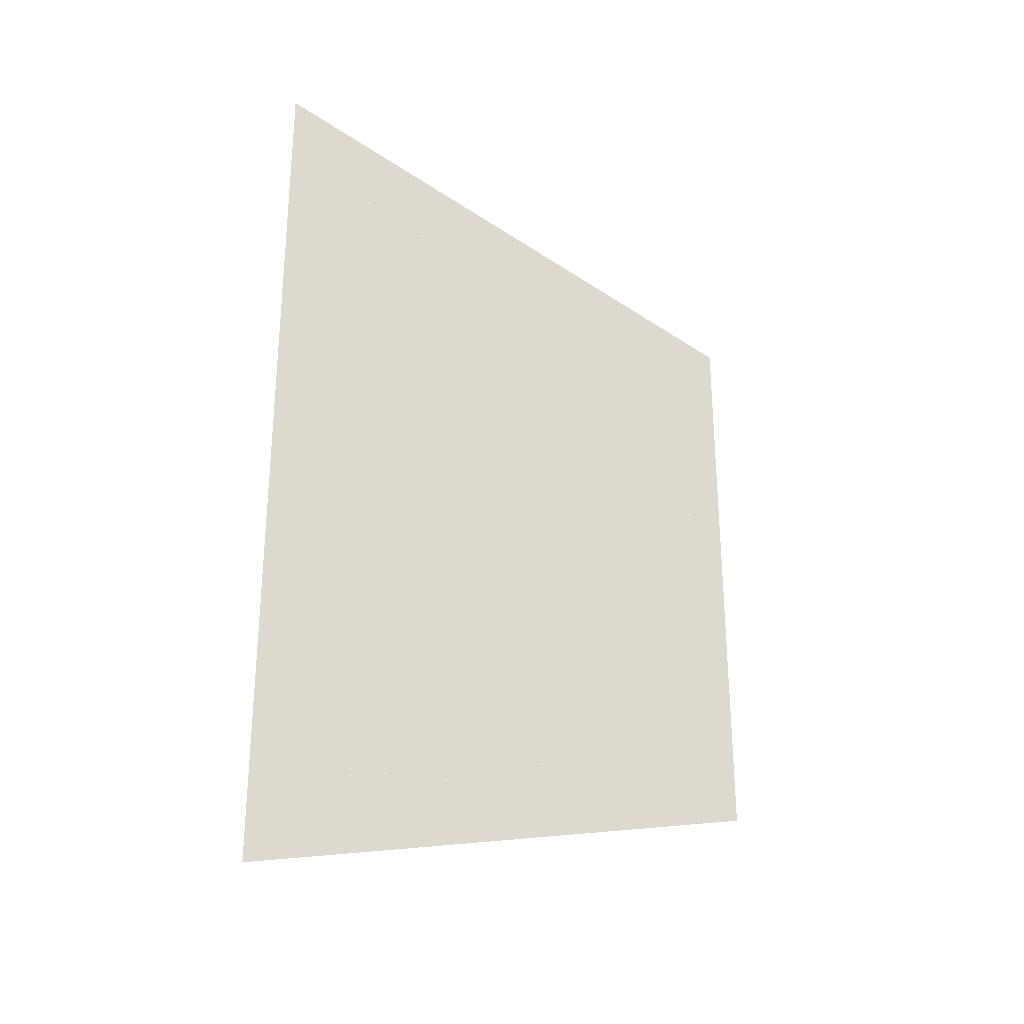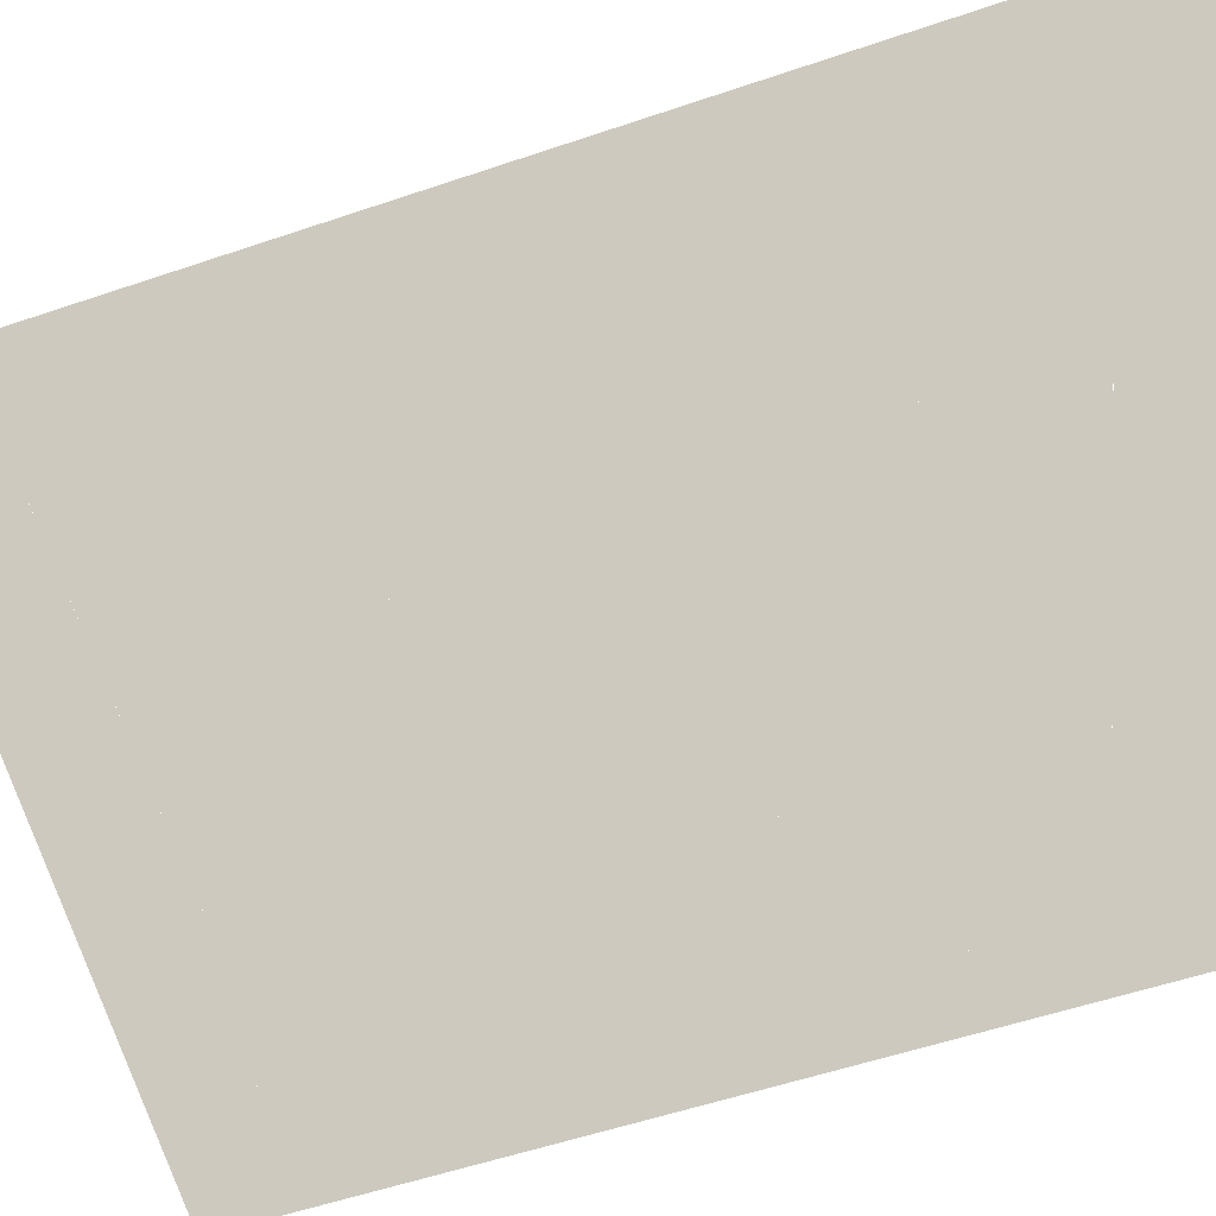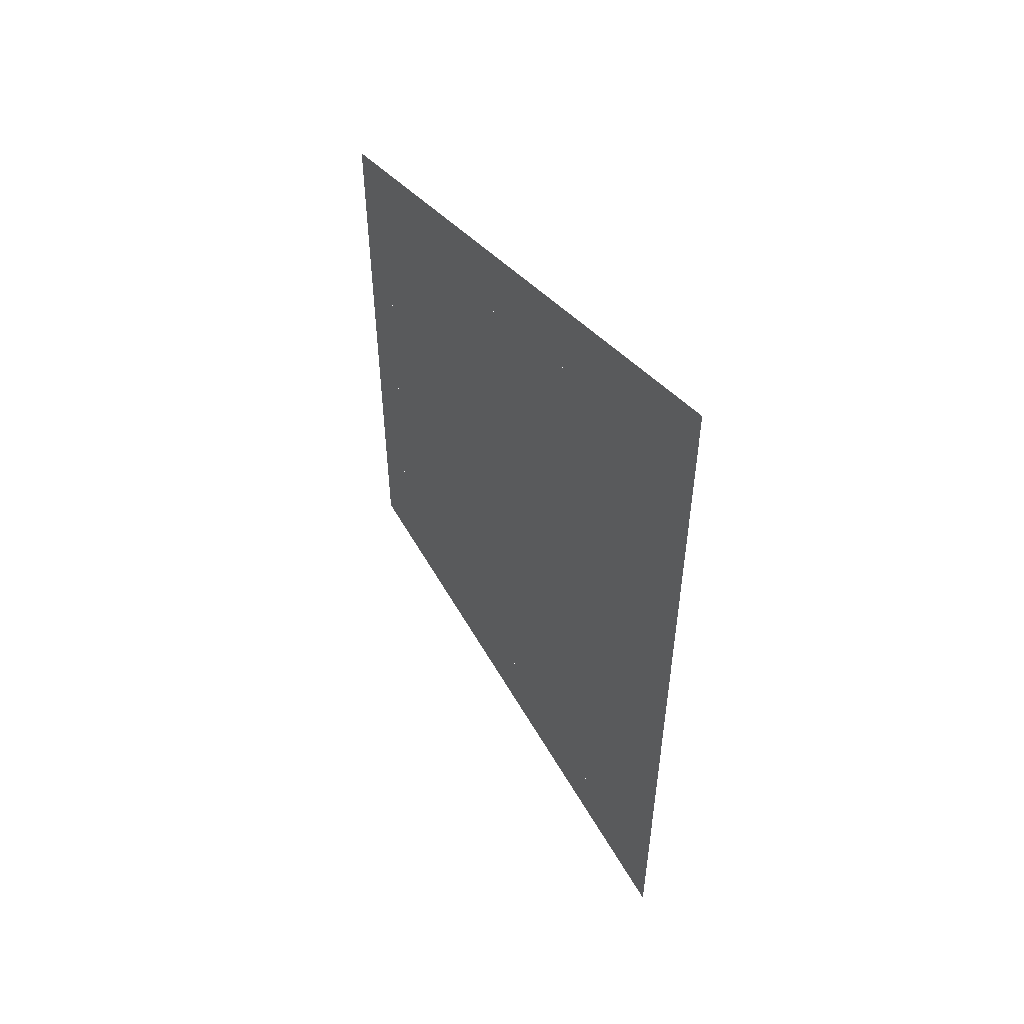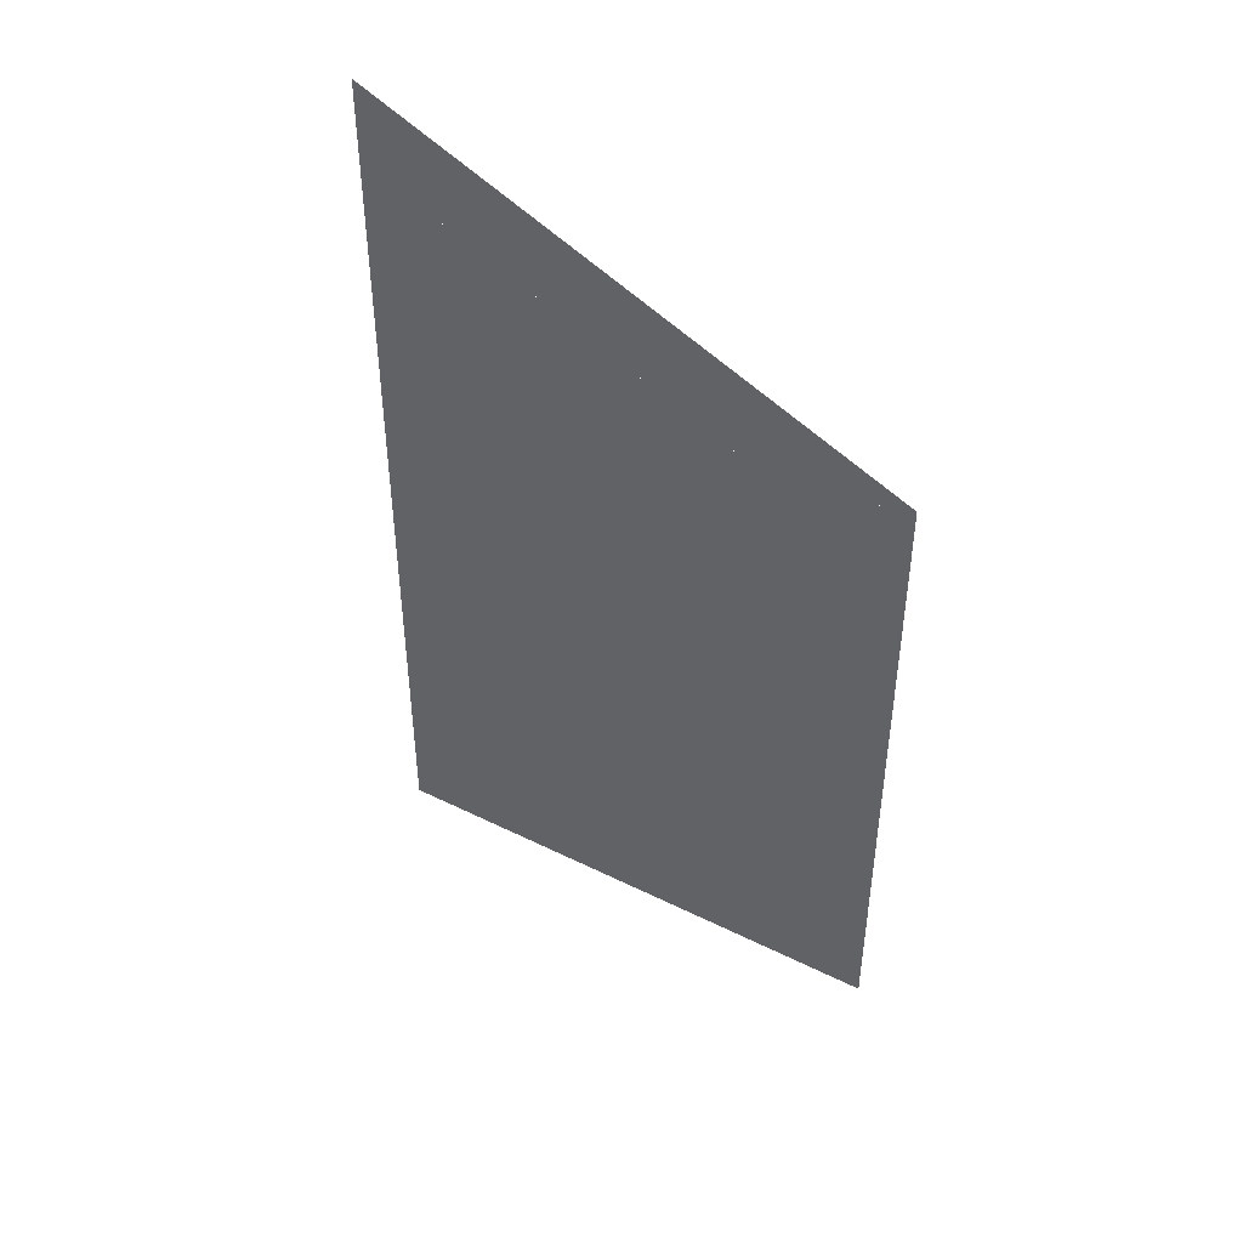
<metadata>
{"format":"obj","ext":"obj","renderer":"f3d","projection":"perspective","resolution":1024,"background":"white","views":[{"elev":-28.2,"azim":-154.5,"up":"+Z"},{"elev":-52.1,"azim":110.5,"up":"+Y"},{"elev":52.3,"azim":114.6,"up":"+Z"},{"elev":44.7,"azim":-82.5,"up":"+Z"}]}
</metadata>
<code>
v 3.654 1.484 -1.25
v 3.681 1.527 -1.25
v 3.673 1.514 -1.215
v 3.654 1.484 -1.25
v 3.673 1.514 -1.215
v 3.654 1.484 -1.2
v 3.654 1.484 -1.25
v 3.654 1.484 -1.2
v 3.635 1.455 -1.215
v 3.654 1.484 -1.25
v 3.635 1.455 -1.215
v 3.627 1.442 -1.25
v 3.654 1.484 -1.25
v 3.627 1.442 -1.25
v 3.635 1.455 -1.285
v 3.654 1.484 -1.25
v 3.635 1.455 -1.285
v 3.654 1.484 -1.3
v 3.654 1.484 -1.25
v 3.654 1.484 -1.3
v 3.673 1.514 -1.285
v 3.654 1.484 -1.25
v 3.673 1.514 -1.285
v 3.681 1.527 -1.25
v 3.681 1.527 -1.2
v 3.673 1.514 -1.215
v 3.681 1.527 -1.25
v 3.681 1.527 -1.2
v 3.654 1.484 -1.2
v 3.673 1.514 -1.215
v 3.627 1.442 -1.2
v 3.635 1.455 -1.215
v 3.654 1.484 -1.2
v 3.627 1.442 -1.2
v 3.627 1.442 -1.25
v 3.635 1.455 -1.215
v 3.627 1.442 -1.3
v 3.635 1.455 -1.285
v 3.627 1.442 -1.25
v 3.627 1.442 -1.3
v 3.654 1.484 -1.3
v 3.635 1.455 -1.285
v 3.681 1.527 -1.3
v 3.673 1.514 -1.285
v 3.654 1.484 -1.3
v 3.681 1.527 -1.3
v 3.681 1.527 -1.25
v 3.673 1.514 -1.285
v 3.707 1.569 -1.35
v 3.707 1.569 -1.3
v 3.6 1.4 -1.3
v 3.6 1.4 -1.35
v 3.707 1.569 -1.2
v 3.707 1.569 -1.15
v 3.6 1.4 -1.15
v 3.6 1.4 -1.2
v 3.707 1.569 -1.2
v 3.681 1.527 -1.2
v 3.681 1.527 -1.3
v 3.707 1.569 -1.3
v 3.627 1.442 -1.2
v 3.6 1.4 -1.2
v 3.6 1.4 -1.3
v 3.627 1.442 -1.3
v 3.654 1.484 1.25
v 3.681 1.527 1.25
v 3.673 1.514 1.285
v 3.654 1.484 1.25
v 3.673 1.514 1.285
v 3.654 1.484 1.3
v 3.654 1.484 1.25
v 3.654 1.484 1.3
v 3.635 1.455 1.285
v 3.654 1.484 1.25
v 3.635 1.455 1.285
v 3.627 1.442 1.25
v 3.654 1.484 1.25
v 3.627 1.442 1.25
v 3.635 1.455 1.215
v 3.654 1.484 1.25
v 3.635 1.455 1.215
v 3.654 1.484 1.2
v 3.654 1.484 1.25
v 3.654 1.484 1.2
v 3.673 1.514 1.215
v 3.654 1.484 1.25
v 3.673 1.514 1.215
v 3.681 1.527 1.25
v 3.681 1.527 1.3
v 3.673 1.514 1.285
v 3.681 1.527 1.25
v 3.681 1.527 1.3
v 3.654 1.484 1.3
v 3.673 1.514 1.285
v 3.627 1.442 1.3
v 3.635 1.455 1.285
v 3.654 1.484 1.3
v 3.627 1.442 1.3
v 3.627 1.442 1.25
v 3.635 1.455 1.285
v 3.627 1.442 1.2
v 3.635 1.455 1.215
v 3.627 1.442 1.25
v 3.627 1.442 1.2
v 3.654 1.484 1.2
v 3.635 1.455 1.215
v 3.681 1.527 1.2
v 3.673 1.514 1.215
v 3.654 1.484 1.2
v 3.681 1.527 1.2
v 3.681 1.527 1.25
v 3.673 1.514 1.215
v 3.707 1.569 1.15
v 3.707 1.569 1.2
v 3.6 1.4 1.2
v 3.6 1.4 1.15
v 3.707 1.569 0.725
v 3.707 1.569 1.15
v 3.6 1.4 1.15
v 3.6 1.4 0.725
v 3.707 1.569 0.1
v 3.707 1.569 0.525
v 3.6 1.4 0.525
v 3.6 1.4 0.1
v 3.707 1.569 1.3
v 3.707 1.569 1.35
v 3.6 1.4 1.35
v 3.6 1.4 1.3
v 3.707 1.569 1.3
v 3.681 1.527 1.3
v 3.681 1.527 1.2
v 3.707 1.569 1.2
v 3.627 1.442 1.3
v 3.6 1.4 1.3
v 3.6 1.4 1.2
v 3.627 1.442 1.2
v 3.654 1.484 0.625
v 3.681 1.527 0.625
v 3.673 1.514 0.6604
v 3.654 1.484 0.625
v 3.673 1.514 0.6604
v 3.654 1.484 0.675
v 3.654 1.484 0.625
v 3.654 1.484 0.675
v 3.635 1.455 0.6604
v 3.654 1.484 0.625
v 3.635 1.455 0.6604
v 3.627 1.442 0.625
v 3.654 1.484 0.625
v 3.627 1.442 0.625
v 3.635 1.455 0.5896
v 3.654 1.484 0.625
v 3.635 1.455 0.5896
v 3.654 1.484 0.575
v 3.654 1.484 0.625
v 3.654 1.484 0.575
v 3.673 1.514 0.5896
v 3.654 1.484 0.625
v 3.673 1.514 0.5896
v 3.681 1.527 0.625
v 3.681 1.527 0.675
v 3.673 1.514 0.6604
v 3.681 1.527 0.625
v 3.681 1.527 0.675
v 3.654 1.484 0.675
v 3.673 1.514 0.6604
v 3.627 1.442 0.675
v 3.635 1.455 0.6604
v 3.654 1.484 0.675
v 3.627 1.442 0.675
v 3.627 1.442 0.625
v 3.635 1.455 0.6604
v 3.627 1.442 0.575
v 3.635 1.455 0.5896
v 3.627 1.442 0.625
v 3.627 1.442 0.575
v 3.654 1.484 0.575
v 3.635 1.455 0.5896
v 3.681 1.527 0.575
v 3.673 1.514 0.5896
v 3.654 1.484 0.575
v 3.681 1.527 0.575
v 3.681 1.527 0.625
v 3.673 1.514 0.5896
v 3.707 1.569 0.525
v 3.707 1.569 0.575
v 3.6 1.4 0.575
v 3.6 1.4 0.525
v 3.707 1.569 0.675
v 3.707 1.569 0.725
v 3.6 1.4 0.725
v 3.6 1.4 0.675
v 3.707 1.569 0.675
v 3.681 1.527 0.675
v 3.681 1.527 0.575
v 3.707 1.569 0.575
v 3.627 1.442 0.675
v 3.6 1.4 0.675
v 3.6 1.4 0.575
v 3.627 1.442 0.575
v 3.707 1.569 -0.525
v 3.707 1.569 -0.1
v 3.6 1.4 -0.1
v 3.6 1.4 -0.525
v 3.654 1.484 0
v 3.681 1.527 0
v 3.673 1.514 0.03535
v 3.654 1.484 0
v 3.673 1.514 0.03535
v 3.654 1.484 0.05
v 3.654 1.484 0
v 3.654 1.484 0.05
v 3.635 1.455 0.03535
v 3.654 1.484 0
v 3.635 1.455 0.03535
v 3.627 1.442 0
v 3.654 1.484 0
v 3.627 1.442 0
v 3.635 1.455 -0.03535
v 3.654 1.484 0
v 3.635 1.455 -0.03535
v 3.654 1.484 -0.05
v 3.654 1.484 0
v 3.654 1.484 -0.05
v 3.673 1.514 -0.03535
v 3.654 1.484 0
v 3.673 1.514 -0.03535
v 3.681 1.527 0
v 3.681 1.527 0.05
v 3.673 1.514 0.03535
v 3.681 1.527 0
v 3.681 1.527 0.05
v 3.654 1.484 0.05
v 3.673 1.514 0.03535
v 3.627 1.442 0.05
v 3.635 1.455 0.03535
v 3.654 1.484 0.05
v 3.627 1.442 0.05
v 3.627 1.442 0
v 3.635 1.455 0.03535
v 3.627 1.442 -0.05
v 3.635 1.455 -0.03535
v 3.627 1.442 0
v 3.627 1.442 -0.05
v 3.654 1.484 -0.05
v 3.635 1.455 -0.03535
v 3.681 1.527 -0.05
v 3.673 1.514 -0.03535
v 3.654 1.484 -0.05
v 3.681 1.527 -0.05
v 3.681 1.527 0
v 3.673 1.514 -0.03535
v 3.707 1.569 -0.1
v 3.707 1.569 -0.05
v 3.6 1.4 -0.05
v 3.6 1.4 -0.1
v 3.707 1.569 0.05
v 3.707 1.569 0.1
v 3.6 1.4 0.1
v 3.6 1.4 0.05
v 3.707 1.569 0.05
v 3.681 1.527 0.05
v 3.681 1.527 -0.05
v 3.707 1.569 -0.05
v 3.627 1.442 0.05
v 3.6 1.4 0.05
v 3.6 1.4 -0.05
v 3.627 1.442 -0.05
v 3.707 1.569 -1.15
v 3.707 1.569 -0.725
v 3.6 1.4 -0.725
v 3.6 1.4 -1.15
v 3.654 1.484 -0.625
v 3.681 1.527 -0.625
v 3.673 1.514 -0.5896
v 3.654 1.484 -0.625
v 3.673 1.514 -0.5896
v 3.654 1.484 -0.575
v 3.654 1.484 -0.625
v 3.654 1.484 -0.575
v 3.635 1.455 -0.5896
v 3.654 1.484 -0.625
v 3.635 1.455 -0.5896
v 3.627 1.442 -0.625
v 3.654 1.484 -0.625
v 3.627 1.442 -0.625
v 3.635 1.455 -0.6604
v 3.654 1.484 -0.625
v 3.635 1.455 -0.6604
v 3.654 1.484 -0.675
v 3.654 1.484 -0.625
v 3.654 1.484 -0.675
v 3.673 1.514 -0.6604
v 3.654 1.484 -0.625
v 3.673 1.514 -0.6604
v 3.681 1.527 -0.625
v 3.681 1.527 -0.575
v 3.673 1.514 -0.5896
v 3.681 1.527 -0.625
v 3.681 1.527 -0.575
v 3.654 1.484 -0.575
v 3.673 1.514 -0.5896
v 3.627 1.442 -0.575
v 3.635 1.455 -0.5896
v 3.654 1.484 -0.575
v 3.627 1.442 -0.575
v 3.627 1.442 -0.625
v 3.635 1.455 -0.5896
v 3.627 1.442 -0.675
v 3.635 1.455 -0.6604
v 3.627 1.442 -0.625
v 3.627 1.442 -0.675
v 3.654 1.484 -0.675
v 3.635 1.455 -0.6604
v 3.681 1.527 -0.675
v 3.673 1.514 -0.6604
v 3.654 1.484 -0.675
v 3.681 1.527 -0.675
v 3.681 1.527 -0.625
v 3.673 1.514 -0.6604
v 3.707 1.569 -0.725
v 3.707 1.569 -0.675
v 3.6 1.4 -0.675
v 3.6 1.4 -0.725
v 3.707 1.569 -0.575
v 3.707 1.569 -0.525
v 3.6 1.4 -0.525
v 3.6 1.4 -0.575
v 3.707 1.569 -0.575
v 3.681 1.527 -0.575
v 3.681 1.527 -0.675
v 3.707 1.569 -0.675
v 3.627 1.442 -0.575
v 3.6 1.4 -0.575
v 3.6 1.4 -0.675
v 3.627 1.442 -0.675
v 3.707 1.569 -1.4
v 3.707 1.569 -1.35
v 3.6 1.4 -1.35
v 3.6 1.4 1.35
v 3.707 1.569 1.35
v 3.707 1.569 1.4
v 3.788 1.695 -1.137
v 3.788 1.695 1.137
v 3.761 1.653 1.125
v 3.761 1.653 -1.125
v 4.808 3.298 -1.611
v 4.808 3.298 1.611
v 4.781 3.256 1.598
v 4.781 3.256 -1.598
v 4.781 3.256 -1.598
v 4.781 3.256 -1.548
v 3.788 1.695 -1.087
v 3.788 1.695 -1.137
v 3.788 1.695 1.137
v 3.788 1.695 1.087
v 4.781 3.256 1.548
v 4.781 3.256 1.598
v 5 3.6 -2
v 5 3.6 2
v 4.808 3.298 1.911
v 4.808 3.298 -1.911
v 3.761 1.653 -1.125
v 3.761 1.653 1.125
v 3.707 1.569 1.1
v 3.707 1.569 -1.1
v 3.707 1.569 -1.1
v 3.707 1.569 -1.4
v 4.808 3.298 -1.911
v 4.808 3.298 -1.611
v 4.808 3.298 1.611
v 4.808 3.298 1.911
v 3.707 1.569 1.4
v 3.707 1.569 1.1
v 4.701 3.13 -1.511
v 4.701 3.13 -1.261
v 4.674 3.087 -1.249
v 4.674 3.087 -1.499
v 4.674 3.087 1.499
v 4.674 3.087 1.249
v 4.701 3.13 1.261
v 4.701 3.13 1.511
v 3.976 1.991 -0.9245
v 3.976 1.991 -0.9745
v 4.674 3.087 -1.299
v 4.674 3.087 -1.249
v 4.674 3.087 1.249
v 4.674 3.087 1.299
v 3.976 1.991 0.9745
v 3.976 1.991 0.9245
v 3.976 1.991 -0.9745
v 3.976 1.991 0.9745
v 3.949 1.948 0.962
v 3.949 1.948 -0.962
v 4.566 2.919 -0.9
v 4.566 2.919 -0.6
v 4.459 2.75 -0.55
v 4.459 2.75 -0.95
v 4.405 2.665 -0.9
v 4.405 2.665 -0.6
v 4.298 2.497 -0.55
v 4.298 2.497 -0.95
v 4.566 2.919 0.6
v 4.566 2.919 0.9
v 4.459 2.75 0.95
v 4.459 2.75 0.55
v 4.405 2.665 0.6
v 4.405 2.665 0.9
v 4.298 2.497 0.95
v 4.298 2.497 0.55
v 4.298 2.497 0.55
v 4.298 2.497 -0.55
v 4.405 2.665 -0.6
v 4.405 2.665 0.6
v 4.459 2.75 0.55
v 4.459 2.75 -0.55
v 4.566 2.919 -0.6
v 4.566 2.919 0.6
v 4.459 2.75 -1.149
v 4.459 2.75 1.149
v 4.405 2.665 1.124
v 4.405 2.665 -1.124
v 4.701 3.13 -1.261
v 4.701 3.13 1.261
v 4.566 2.919 1.199
v 4.566 2.919 -1.199
v 4.701 3.13 1.511
v 4.701 3.13 -1.511
v 4.781 3.256 -1.548
v 4.781 3.256 1.548
v 4.298 2.497 -1.074
v 4.298 2.497 1.074
v 3.976 1.991 0.9245
v 3.976 1.991 -0.9245
v 4.298 2.497 -0.95
v 4.298 2.497 -1.074
v 4.405 2.665 -1.124
v 4.405 2.665 -0.9
v 4.405 2.665 0.9
v 4.405 2.665 1.124
v 4.298 2.497 1.074
v 4.298 2.497 0.95
v 4.459 2.75 -0.95
v 4.459 2.75 -1.149
v 4.566 2.919 -1.199
v 4.566 2.919 -0.9
v 4.566 2.919 0.9
v 4.566 2.919 1.199
v 4.459 2.75 1.149
v 4.459 2.75 0.95
v 3.949 1.948 -1.162
v 3.949 1.948 1.162
v 3.788 1.695 1.087
v 3.788 1.695 -1.087
v 4.674 3.087 -1.499
v 4.674 3.087 -1.299
v 3.949 1.948 -0.962
v 3.949 1.948 -1.162
v 3.949 1.948 1.162
v 3.949 1.948 0.962
v 4.674 3.087 1.299
v 4.674 3.087 1.499
g mesh6933038
f 1 2 3
f 4 5 6
f 7 8 9
f 10 11 12
f 13 14 15
f 16 17 18
f 19 20 21
f 22 23 24
g mesh6933040
f 25 26 27
f 28 29 30
f 31 32 33
f 34 35 36
f 37 38 39
f 40 41 42
f 43 44 45
f 46 47 48
f 49 50 51
f 51 52 49
f 53 54 55
f 55 56 53
f 57 58 59
f 59 60 57
f 61 62 63
f 63 64 61
g mesh6933042
f 65 66 67
f 68 69 70
f 71 72 73
f 74 75 76
f 77 78 79
f 80 81 82
f 83 84 85
f 86 87 88
g mesh6933044
f 89 90 91
f 92 93 94
f 95 96 97
f 98 99 100
f 101 102 103
f 104 105 106
f 107 108 109
f 110 111 112
f 113 114 115
f 115 116 113
f 117 118 119
f 119 120 117
f 121 122 123
f 123 124 121
f 125 126 127
f 127 128 125
f 129 130 131
f 131 132 129
f 133 134 135
f 135 136 133
g mesh6933046
f 137 138 139
f 140 141 142
f 143 144 145
f 146 147 148
f 149 150 151
f 152 153 154
f 155 156 157
f 158 159 160
g mesh6933048
f 161 162 163
f 164 165 166
f 167 168 169
f 170 171 172
f 173 174 175
f 176 177 178
f 179 180 181
f 182 183 184
f 185 186 187
f 187 188 185
f 189 190 191
f 191 192 189
f 193 194 195
f 195 196 193
f 197 198 199
f 199 200 197
f 201 202 203
f 203 204 201
g mesh6933050
f 205 206 207
f 208 209 210
f 211 212 213
f 214 215 216
f 217 218 219
f 220 221 222
f 223 224 225
f 226 227 228
g mesh6933052
f 229 230 231
f 232 233 234
f 235 236 237
f 238 239 240
f 241 242 243
f 244 245 246
f 247 248 249
f 250 251 252
f 253 254 255
f 255 256 253
f 257 258 259
f 259 260 257
f 261 262 263
f 263 264 261
f 265 266 267
f 267 268 265
f 269 270 271
f 271 272 269
g mesh6933054
f 273 274 275
f 276 277 278
f 279 280 281
f 282 283 284
f 285 286 287
f 288 289 290
f 291 292 293
f 294 295 296
g mesh6933056
f 297 298 299
f 300 301 302
f 303 304 305
f 306 307 308
f 309 310 311
f 312 313 314
f 315 316 317
f 318 319 320
f 321 322 323
f 323 324 321
f 325 326 327
f 327 328 325
f 329 330 331
f 331 332 329
f 333 334 335
f 335 336 333
f 337 338 339
f 340 341 342
f 343 344 345
f 345 346 343
f 347 348 349
f 349 350 347
f 351 352 353
f 353 354 351
f 355 356 357
f 357 358 355
f 359 360 361
f 361 362 359
f 363 364 365
f 365 366 363
f 367 368 369
f 369 370 367
f 371 372 373
f 373 374 371
f 375 376 377
f 377 378 375
f 379 380 381
f 381 382 379
f 383 384 385
f 385 386 383
f 387 388 389
f 389 390 387
f 391 392 393
f 393 394 391
f 395 396 397
f 397 398 395
f 399 400 401
f 401 402 399
f 403 404 405
f 405 406 403
f 407 408 409
f 409 410 407
f 411 412 413
f 413 414 411
f 415 416 417
f 417 418 415
f 419 420 421
f 421 422 419
f 423 424 425
f 425 426 423
f 427 428 429
f 429 430 427
f 431 432 433
f 433 434 431
f 435 436 437
f 437 438 435
f 439 440 441
f 441 442 439
f 443 444 445
f 445 446 443
f 447 448 449
f 449 450 447
f 451 452 453
f 453 454 451
f 455 456 457
f 457 458 455
f 459 460 461
f 461 462 459

</code>
